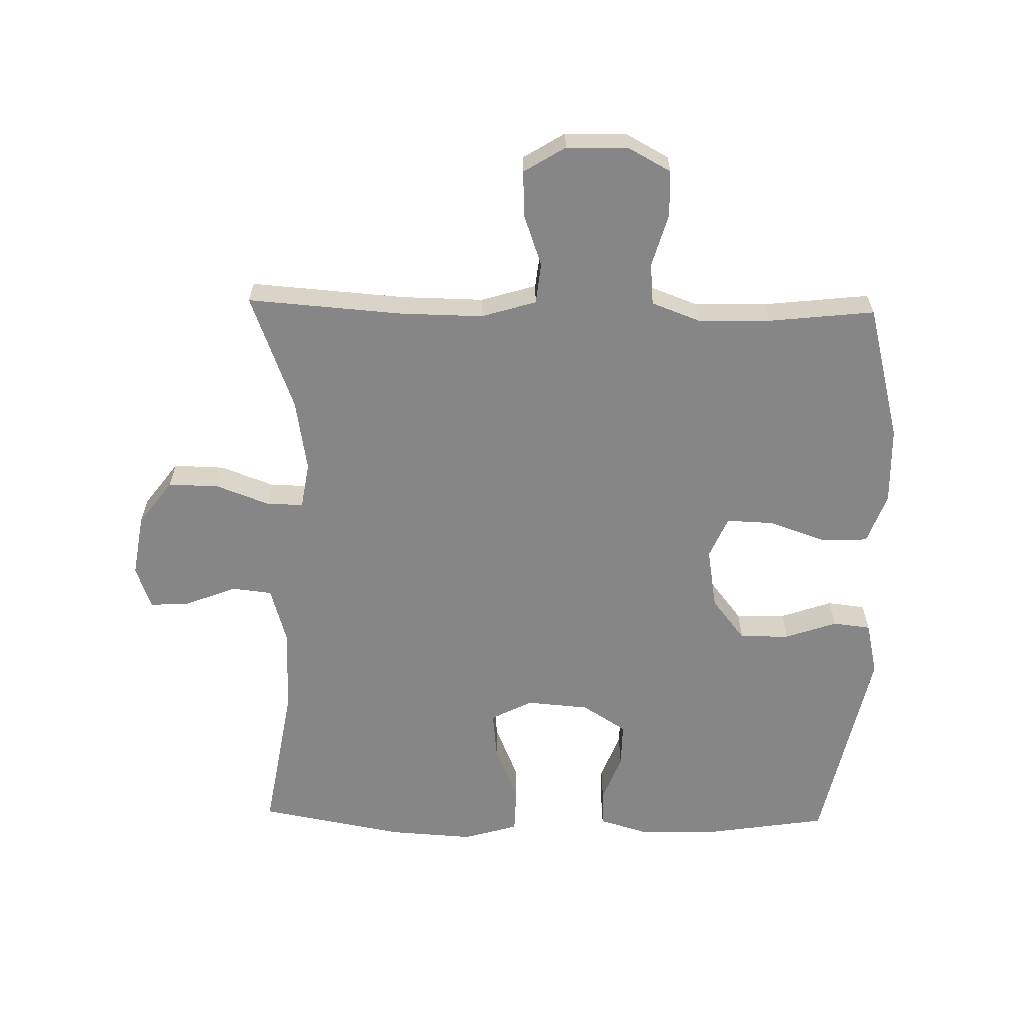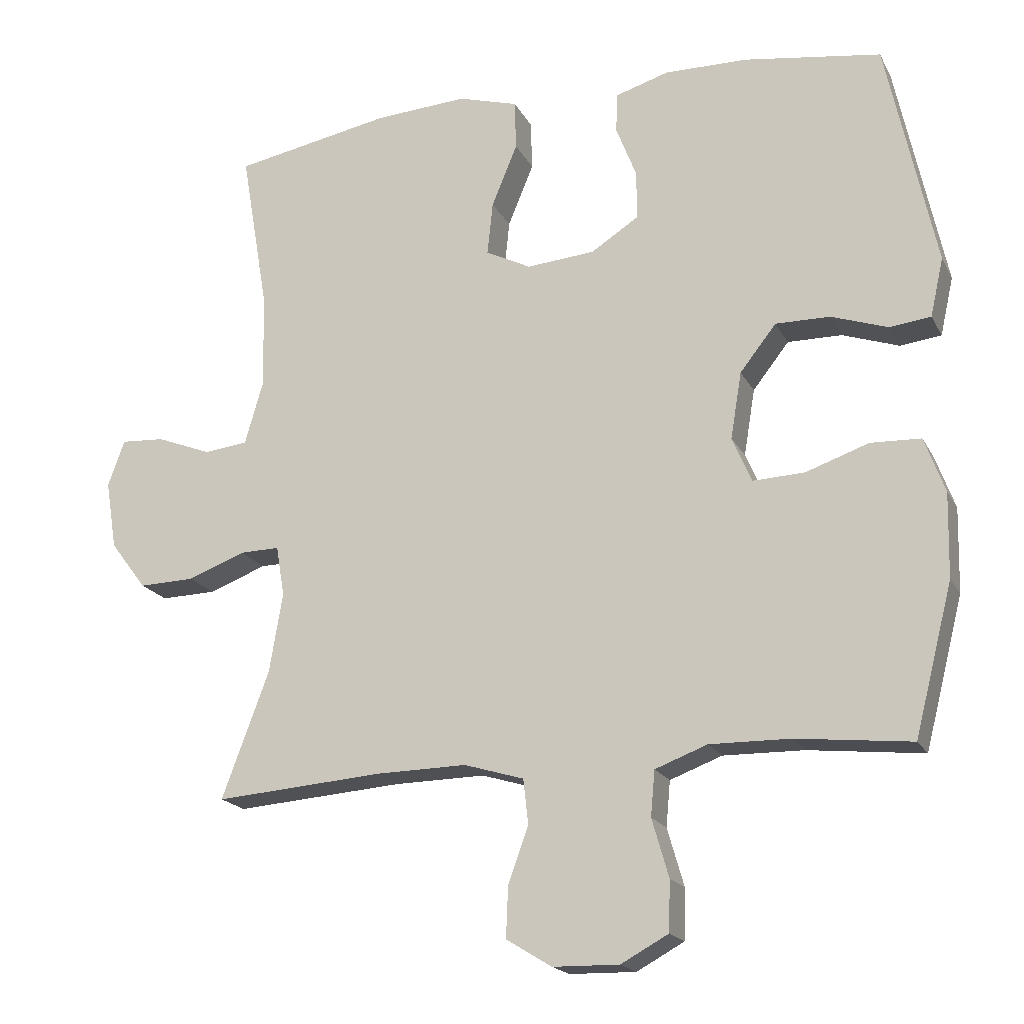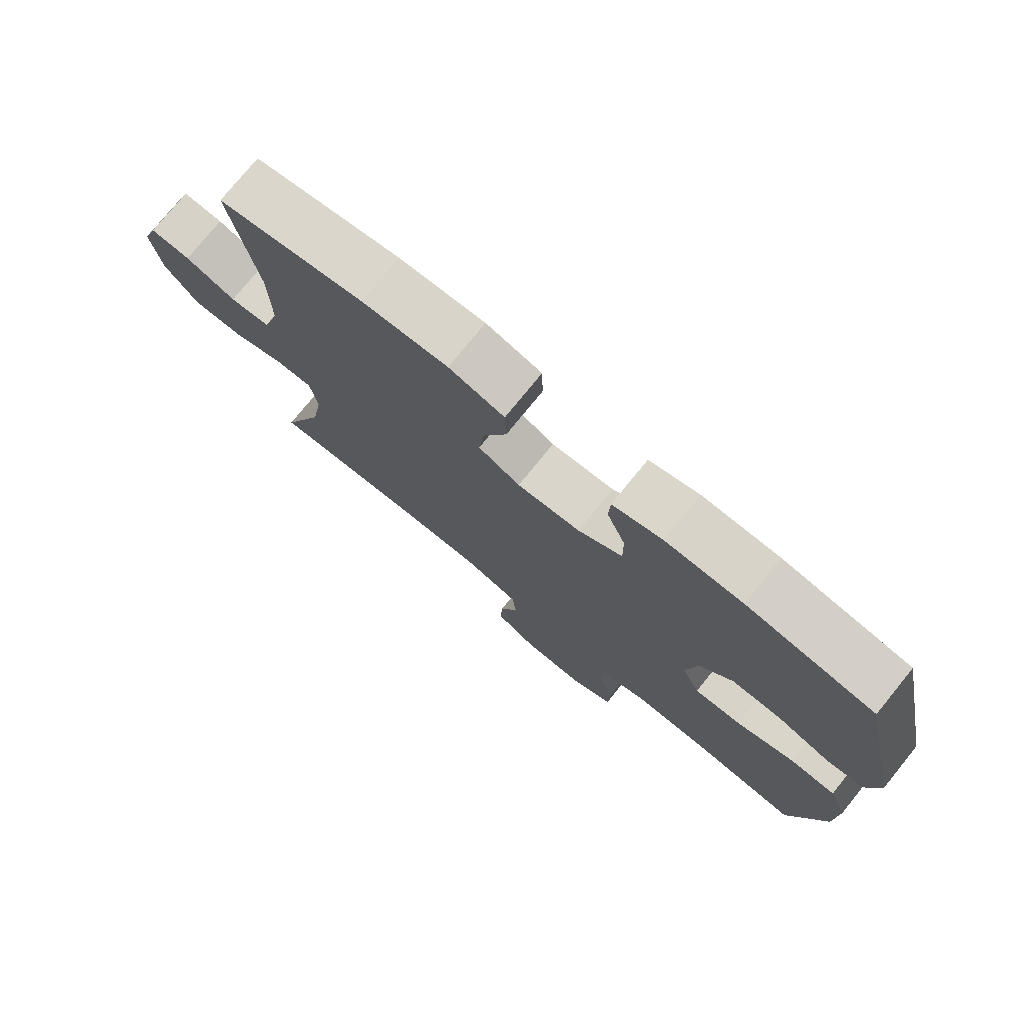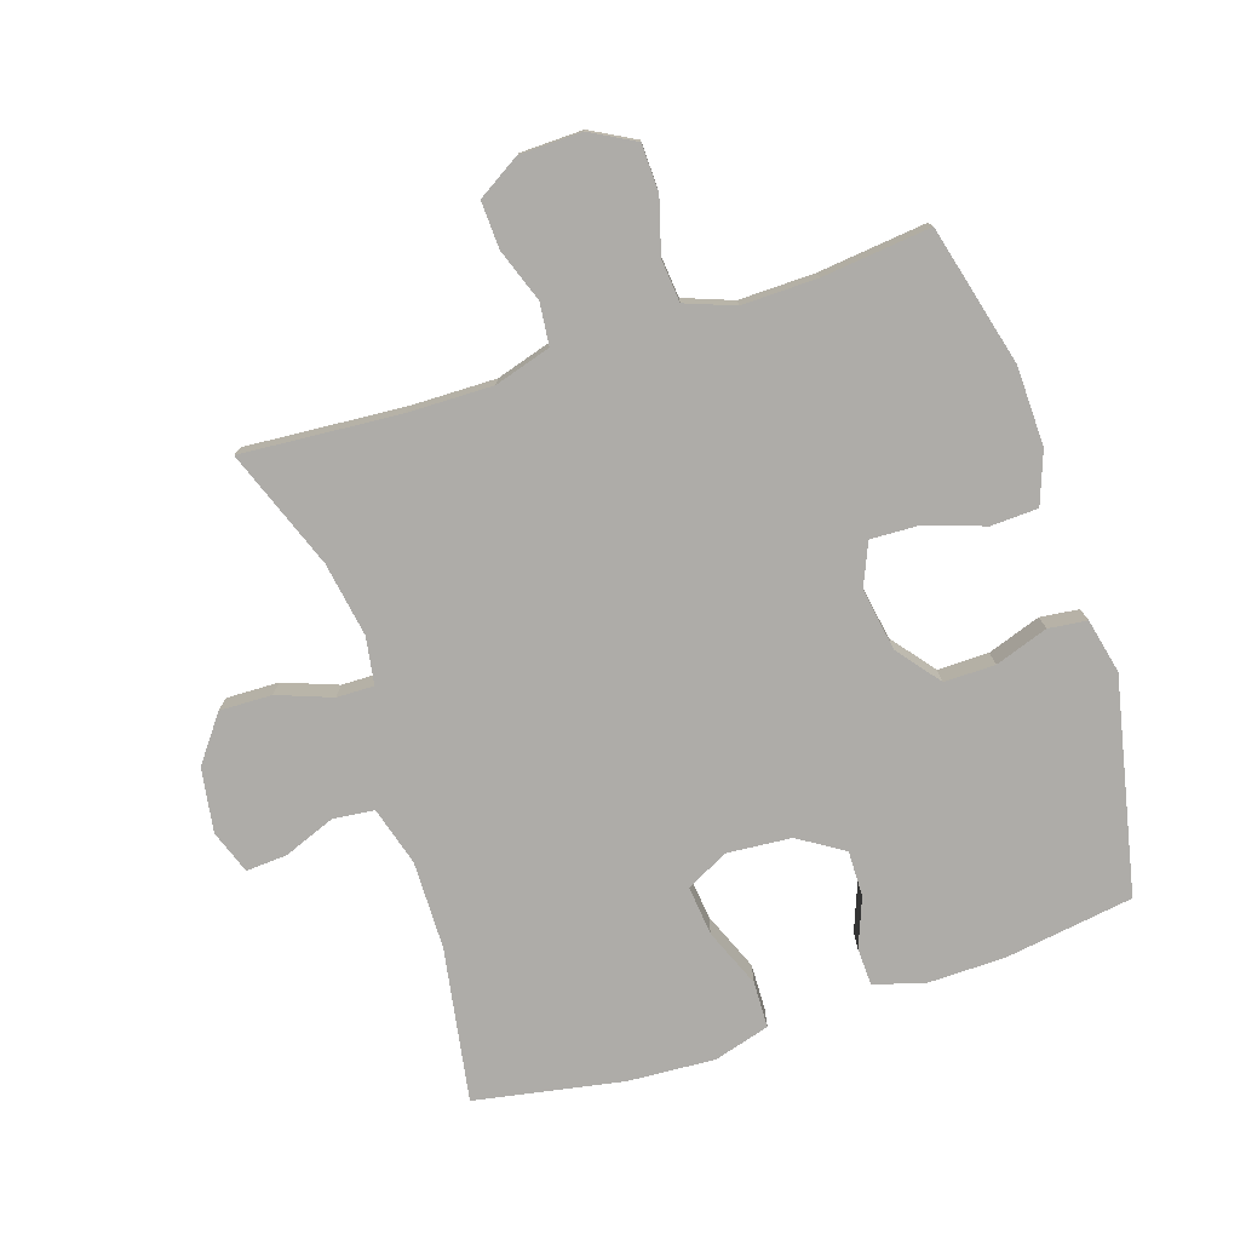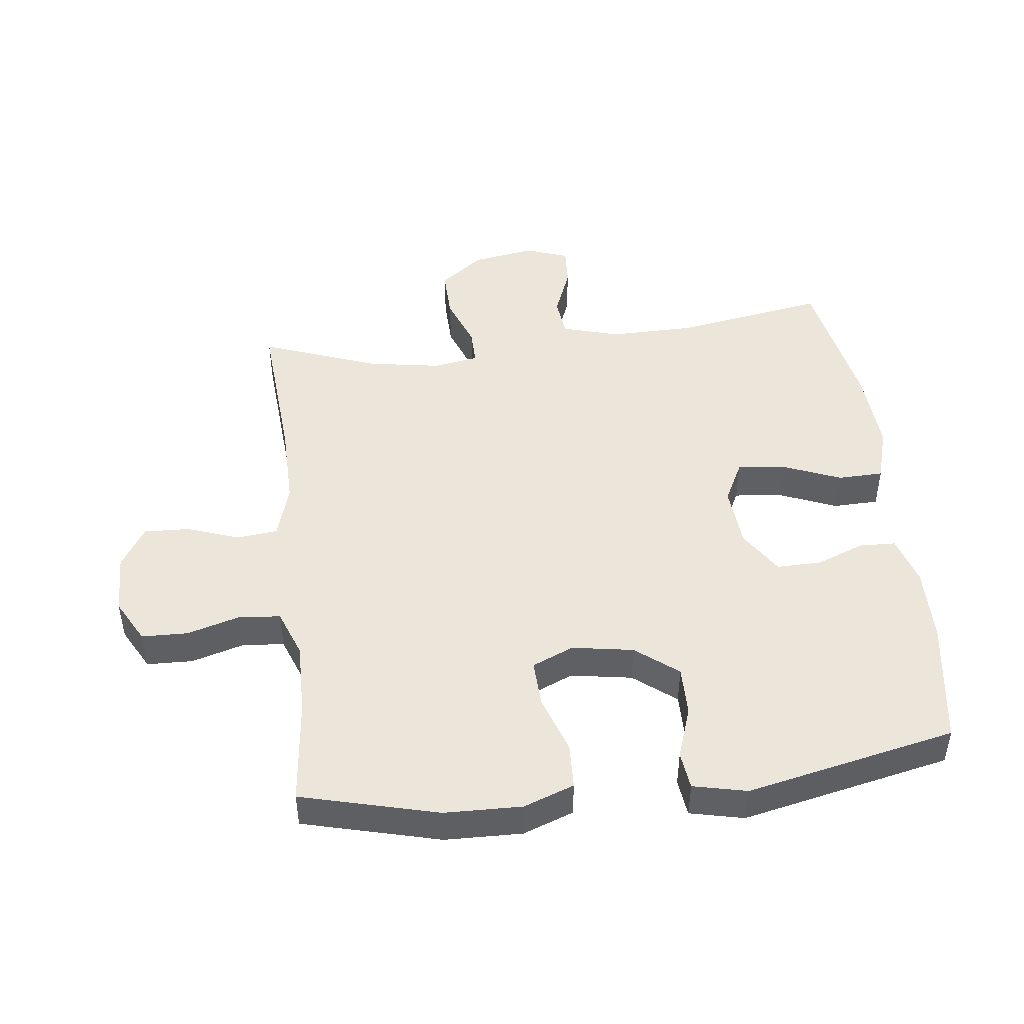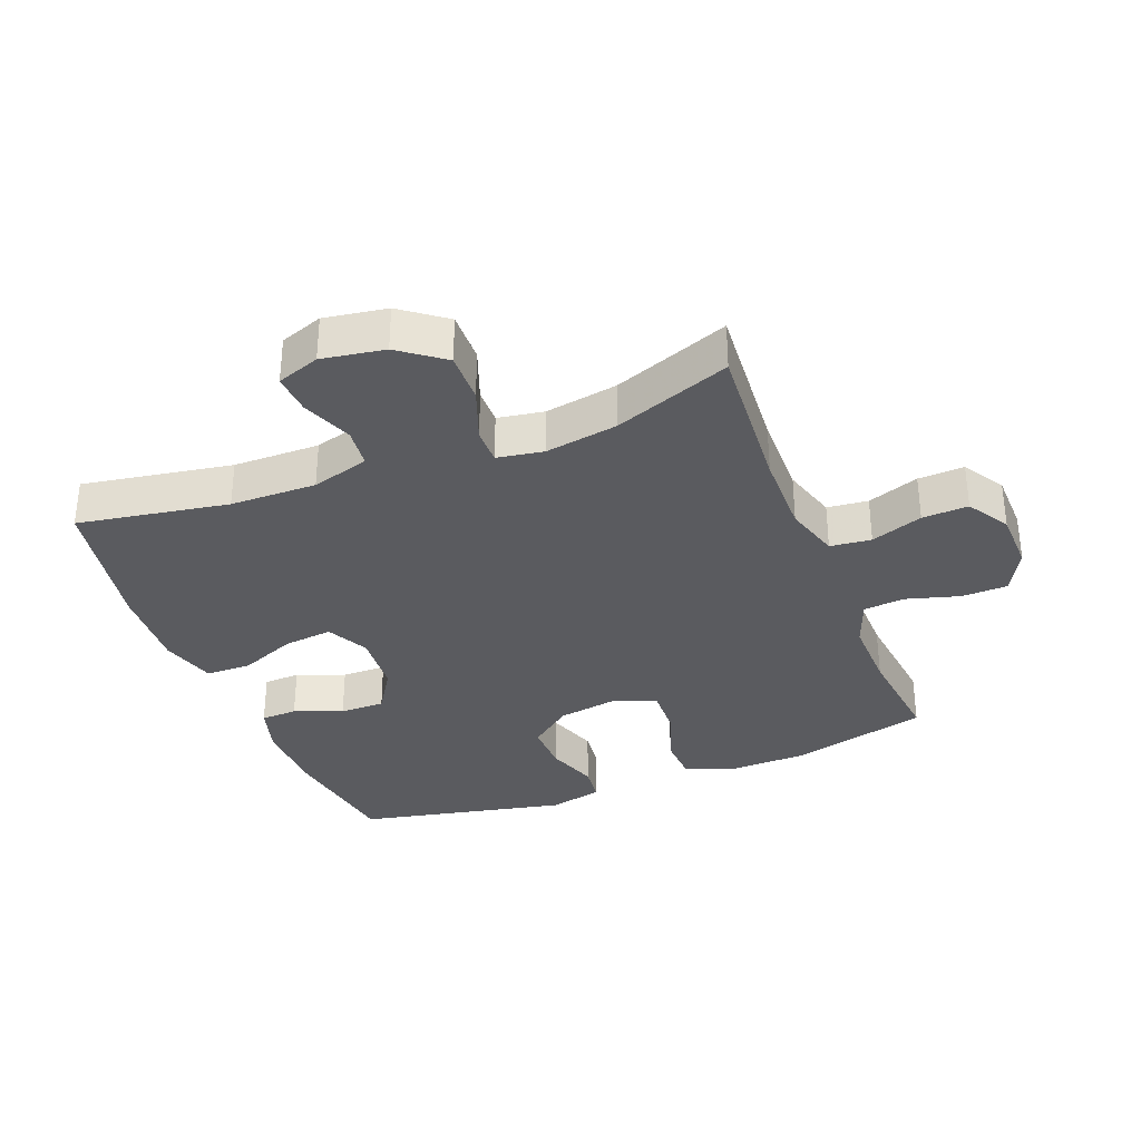
<metadata>
{"format":"obj","ext":"obj","renderer":"f3d","projection":"perspective","resolution":1024,"background":"white","views":[{"elev":-62.1,"azim":178.8,"up":"+Y"},{"elev":-18.8,"azim":-159.5,"up":"+Z"},{"elev":76.4,"azim":-140.9,"up":"+Z"},{"elev":-76.9,"azim":-161.9,"up":"+Y"},{"elev":46.8,"azim":-96.8,"up":"+Y"},{"elev":-33.5,"azim":111.4,"up":"+Y"}]}
</metadata>
<code>
v -0.5 0.07 -0.5
v -0.555 0.07 -0.286
v -0.558 0.07 -0.165
v -0.529 0.07 -0.086
v -0.457 0.07 -0.083
v -0.367 0.07 -0.114
v -0.293 0.07 -0.117
v -0.265 0.07 -0.052
v -0.281 0.07 0.044
v -0.333 0.07 0.11
v -0.411 0.07 0.109
v -0.492 0.07 0.081
v -0.551 0.07 0.088
v -0.57 0.07 0.172
v -0.5 0.07 0.5
v -0.303 0.07 0.53
v -0.184 0.07 0.532
v -0.107 0.07 0.509
v -0.105 0.07 0.452
v -0.134 0.07 0.377
v -0.135 0.07 0.307
v -0.066 0.07 0.263
v 0.032 0.07 0.255
v 0.097 0.07 0.288
v 0.089 0.07 0.364
v 0.052 0.07 0.454
v 0.054 0.07 0.525
v 0.14 0.07 0.55
v 0.273 0.07 0.542
v 0.5 0.07 0.5
v 0.46 0.07 0.265
v 0.458 0.07 0.13
v 0.484 0.07 0.04
v 0.547 0.07 0.033
v 0.626 0.07 0.064
v 0.689 0.07 0.068
v 0.713 0.07 0.001
v 0.697 0.07 -0.097
v 0.645 0.07 -0.166
v 0.565 0.07 -0.164
v 0.482 0.07 -0.133
v 0.425 0.07 -0.132
v 0.413 0.07 -0.204
v 0.432 0.07 -0.318
v 0.5 0.07 -0.5
v 0.258 0.07 -0.482
v 0.128 0.07 -0.48
v 0.042 0.07 -0.506
v 0.035 0.07 -0.57
v 0.064 0.07 -0.651
v 0.067 0.07 -0.723
v 0.002 0.07 -0.763
v -0.093 0.07 -0.765
v -0.161 0.07 -0.728
v -0.163 0.07 -0.656
v -0.139 0.07 -0.573
v -0.145 0.07 -0.508
v -0.22 0.07 -0.48
v -0.335 0.07 -0.482
v -0.5 0 -0.5
v -0.555 0 -0.286
v -0.558 0 -0.165
v -0.529 0 -0.086
v -0.457 0 -0.083
v -0.367 0 -0.114
v -0.293 0 -0.117
v -0.265 0 -0.052
v -0.281 0 0.044
v -0.333 0 0.11
v -0.411 0 0.109
v -0.492 0 0.081
v -0.551 0 0.088
v -0.57 0 0.172
v -0.5 0 0.5
v -0.303 0 0.53
v -0.184 0 0.532
v -0.107 0 0.509
v -0.105 0 0.452
v -0.134 0 0.377
v -0.135 0 0.307
v -0.066 0 0.263
v 0.032 0 0.255
v 0.097 0 0.288
v 0.089 0 0.364
v 0.052 0 0.454
v 0.054 0 0.525
v 0.14 0 0.55
v 0.273 0 0.542
v 0.5 0 0.5
v 0.46 0 0.265
v 0.458 0 0.13
v 0.484 0 0.04
v 0.547 0 0.033
v 0.626 0 0.064
v 0.689 0 0.068
v 0.713 0 0.001
v 0.697 0 -0.097
v 0.645 0 -0.166
v 0.565 0 -0.164
v 0.482 0 -0.133
v 0.425 0 -0.132
v 0.413 0 -0.204
v 0.432 0 -0.318
v 0.5 0 -0.5
v 0.258 0 -0.482
v 0.128 0 -0.48
v 0.042 0 -0.506
v 0.035 0 -0.57
v 0.064 0 -0.651
v 0.067 0 -0.723
v 0.002 0 -0.763
v -0.093 0 -0.765
v -0.161 0 -0.728
v -0.163 0 -0.656
v -0.139 0 -0.573
v -0.145 0 -0.508
v -0.22 0 -0.48
v -0.335 0 -0.482
f 53 54 55 56
f 53 56 57
f 52 53 57
f 49 50 51 52
f 48 49 52 57
f 47 48 57 58
f 44 45 46
f 43 44 46 47
f 42 43 47 58
f 38 39 40 41
f 38 41 42
f 37 38 42
f 34 35 36 37
f 33 34 37 42
f 32 33 42 58
f 28 29 30 31
f 25 26 27 28
f 24 25 28 31
f 23 24 31 32
f 17 18 19 20
f 17 20 21
f 16 17 21
f 15 16 21
f 14 15 21 22
f 11 12 13 14
f 10 11 14 22
f 3 4 5 6
f 3 6 7
f 59 1 2 3
f 59 3 7
f 58 59 7 8
f 32 58 8
f 23 32 8 9
f 9 10 22 23
f 115 114 113 112
f 116 115 112
f 116 112 111
f 111 110 109 108
f 116 111 108 107
f 117 116 107 106
f 105 104 103
f 106 105 103 102
f 117 106 102 101
f 100 99 98 97
f 101 100 97
f 101 97 96
f 96 95 94 93
f 101 96 93 92
f 117 101 92 91
f 90 89 88 87
f 87 86 85 84
f 90 87 84 83
f 91 90 83 82
f 79 78 77 76
f 80 79 76
f 80 76 75
f 80 75 74
f 81 80 74 73
f 73 72 71 70
f 81 73 70 69
f 65 64 63 62
f 66 65 62
f 62 61 60 118
f 66 62 118
f 67 66 118 117
f 67 117 91
f 68 67 91 82
f 82 81 69 68
f 1 60 61 2
f 2 61 62 3
f 3 62 63 4
f 4 63 64 5
f 5 64 65 6
f 6 65 66 7
f 7 66 67 8
f 8 67 68 9
f 9 68 69 10
f 10 69 70 11
f 11 70 71 12
f 12 71 72 13
f 13 72 73 14
f 14 73 74 15
f 15 74 75 16
f 16 75 76 17
f 17 76 77 18
f 18 77 78 19
f 19 78 79 20
f 20 79 80 21
f 21 80 81 22
f 22 81 82 23
f 23 82 83 24
f 24 83 84 25
f 25 84 85 26
f 26 85 86 27
f 27 86 87 28
f 28 87 88 29
f 29 88 89 30
f 30 89 90 31
f 31 90 91 32
f 32 91 92 33
f 33 92 93 34
f 34 93 94 35
f 35 94 95 36
f 36 95 96 37
f 37 96 97 38
f 38 97 98 39
f 39 98 99 40
f 40 99 100 41
f 41 100 101 42
f 42 101 102 43
f 43 102 103 44
f 44 103 104 45
f 45 104 105 46
f 46 105 106 47
f 47 106 107 48
f 48 107 108 49
f 49 108 109 50
f 50 109 110 51
f 51 110 111 52
f 52 111 112 53
f 53 112 113 54
f 54 113 114 55
f 55 114 115 56
f 56 115 116 57
f 57 116 117 58
f 58 117 118 59
f 59 118 60 1

</code>
